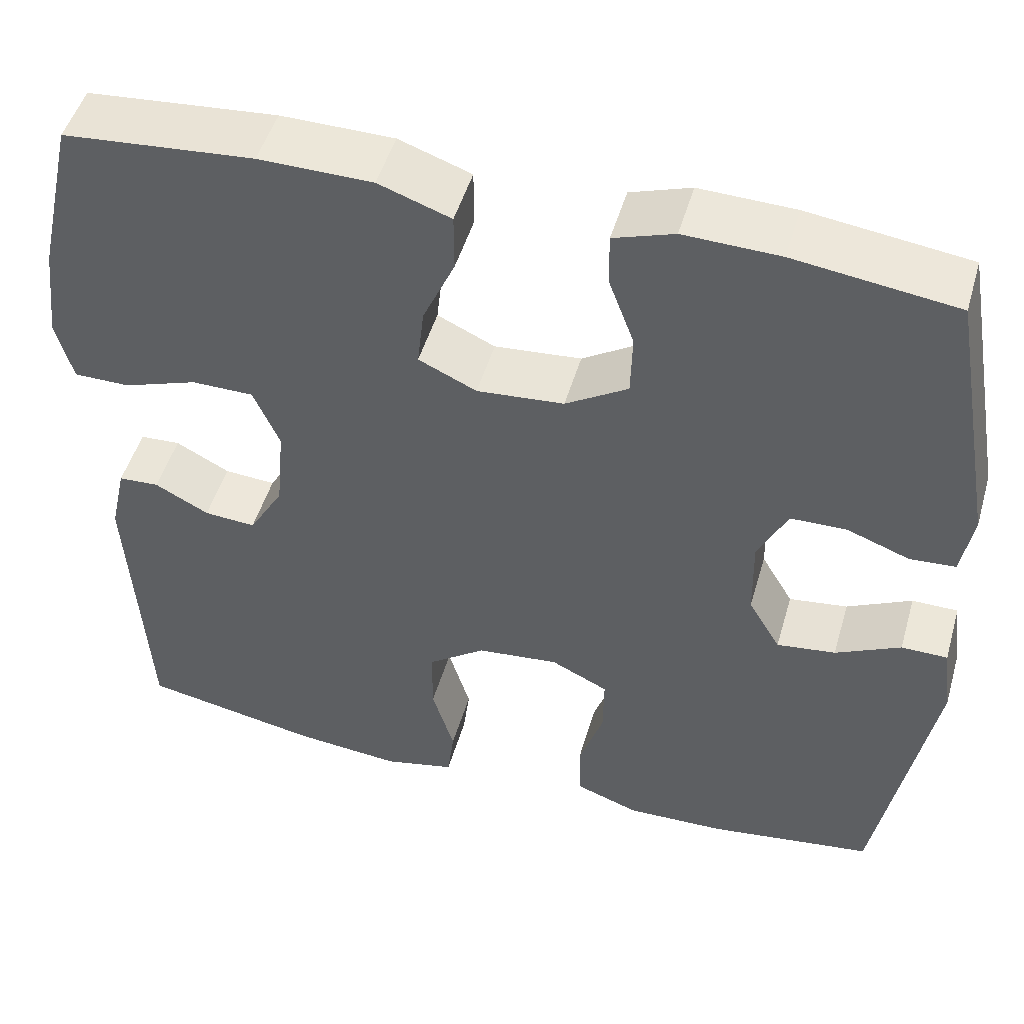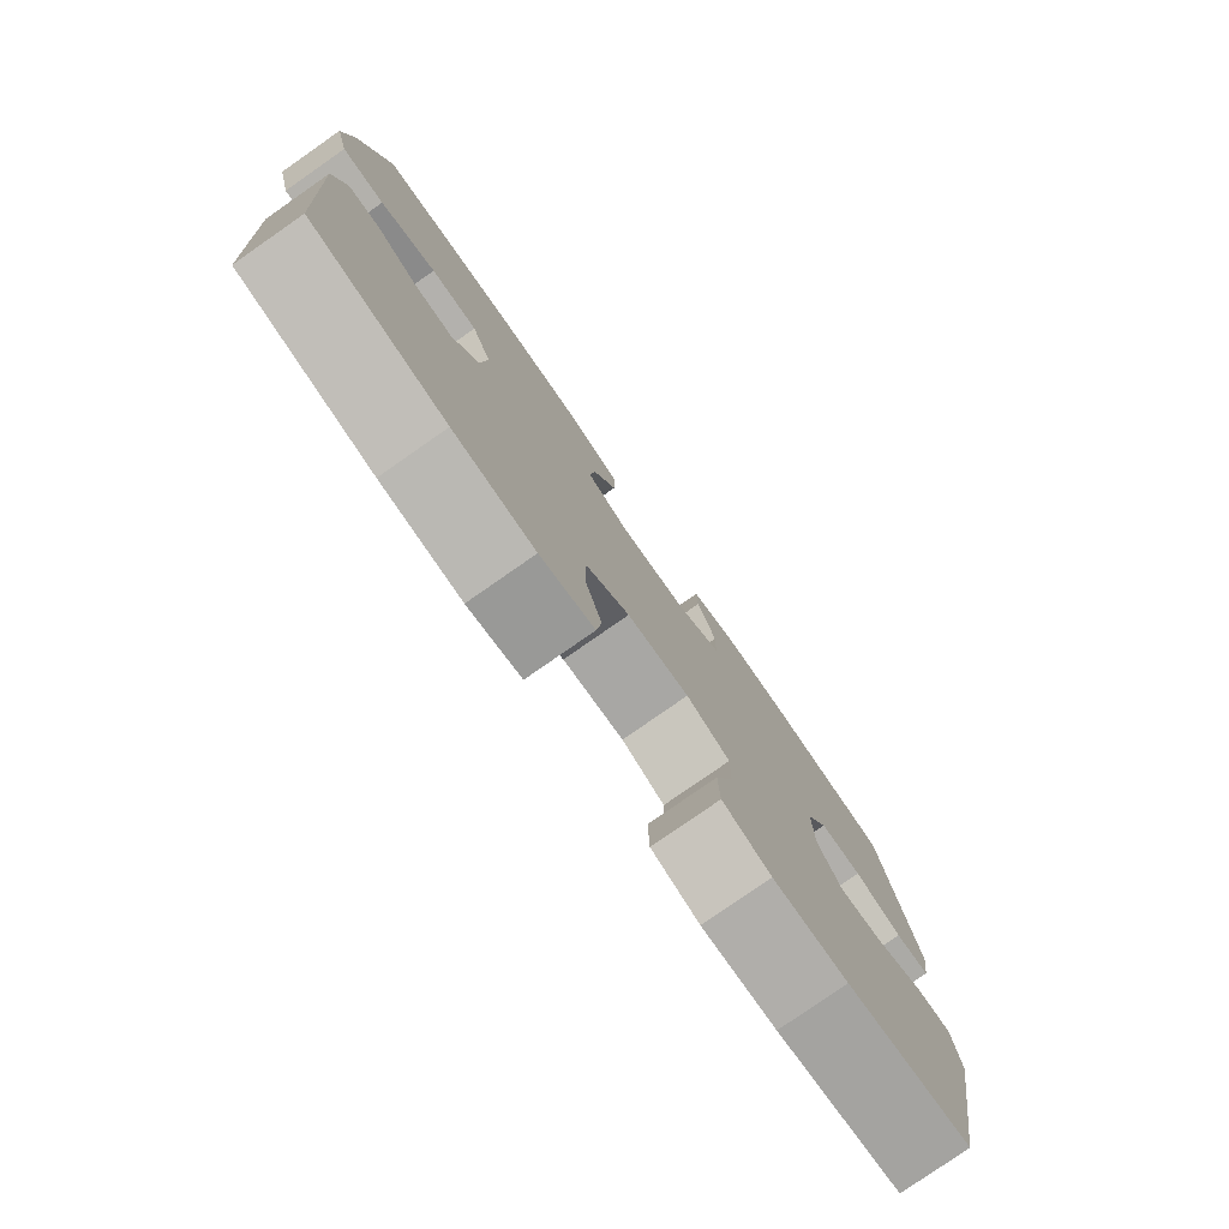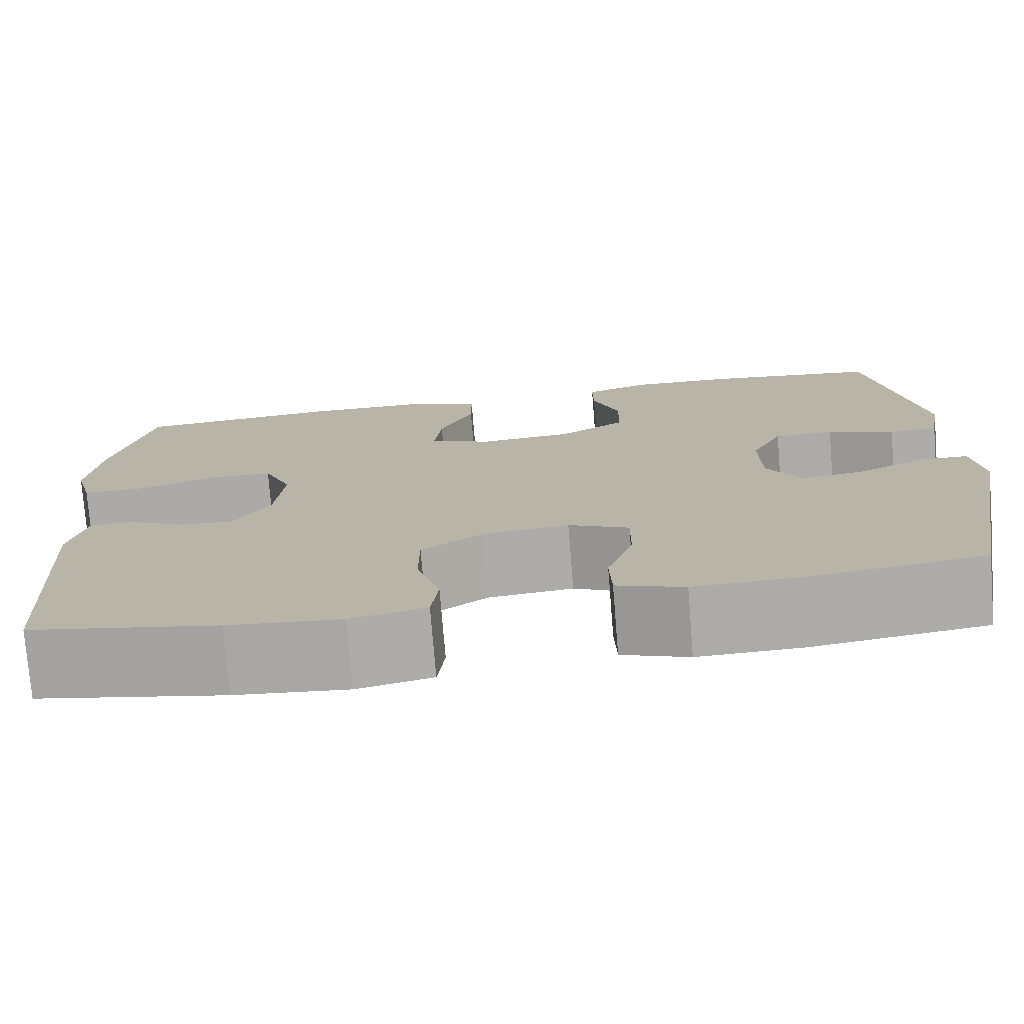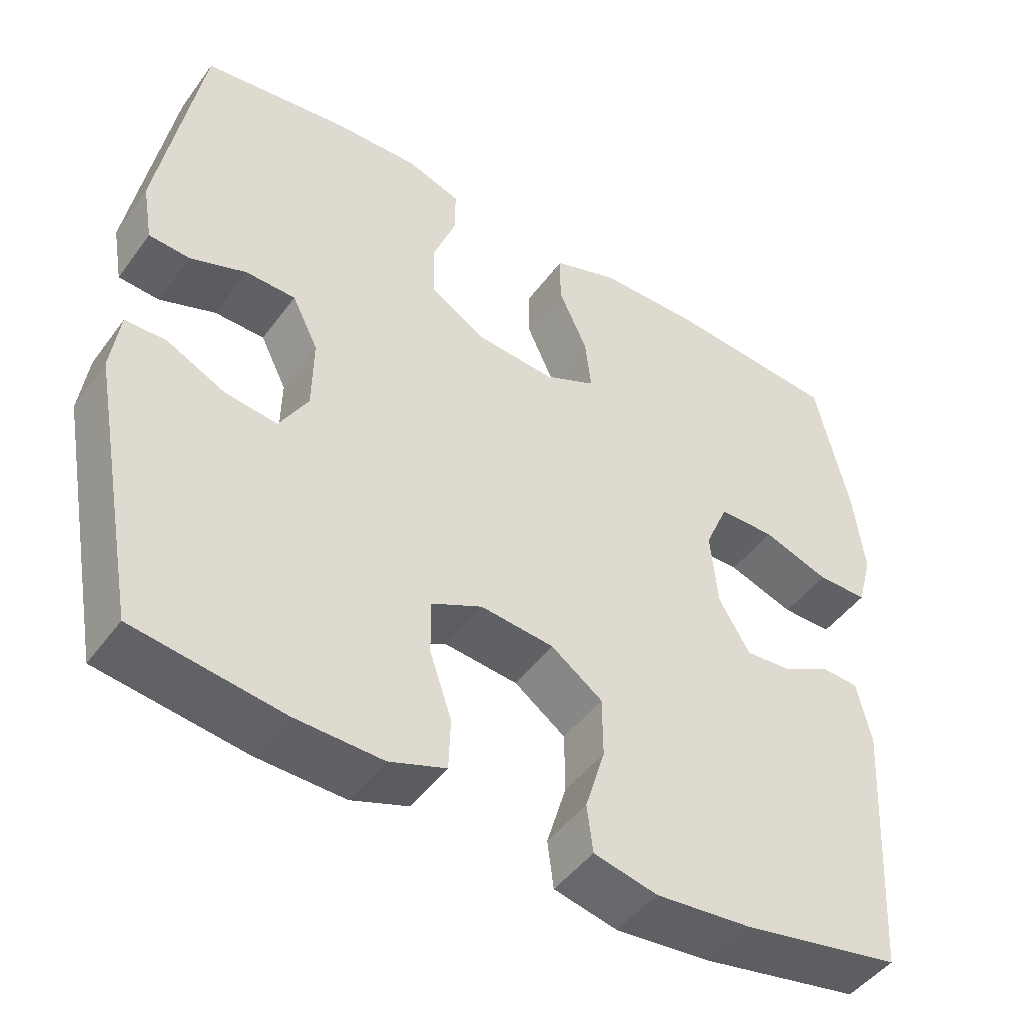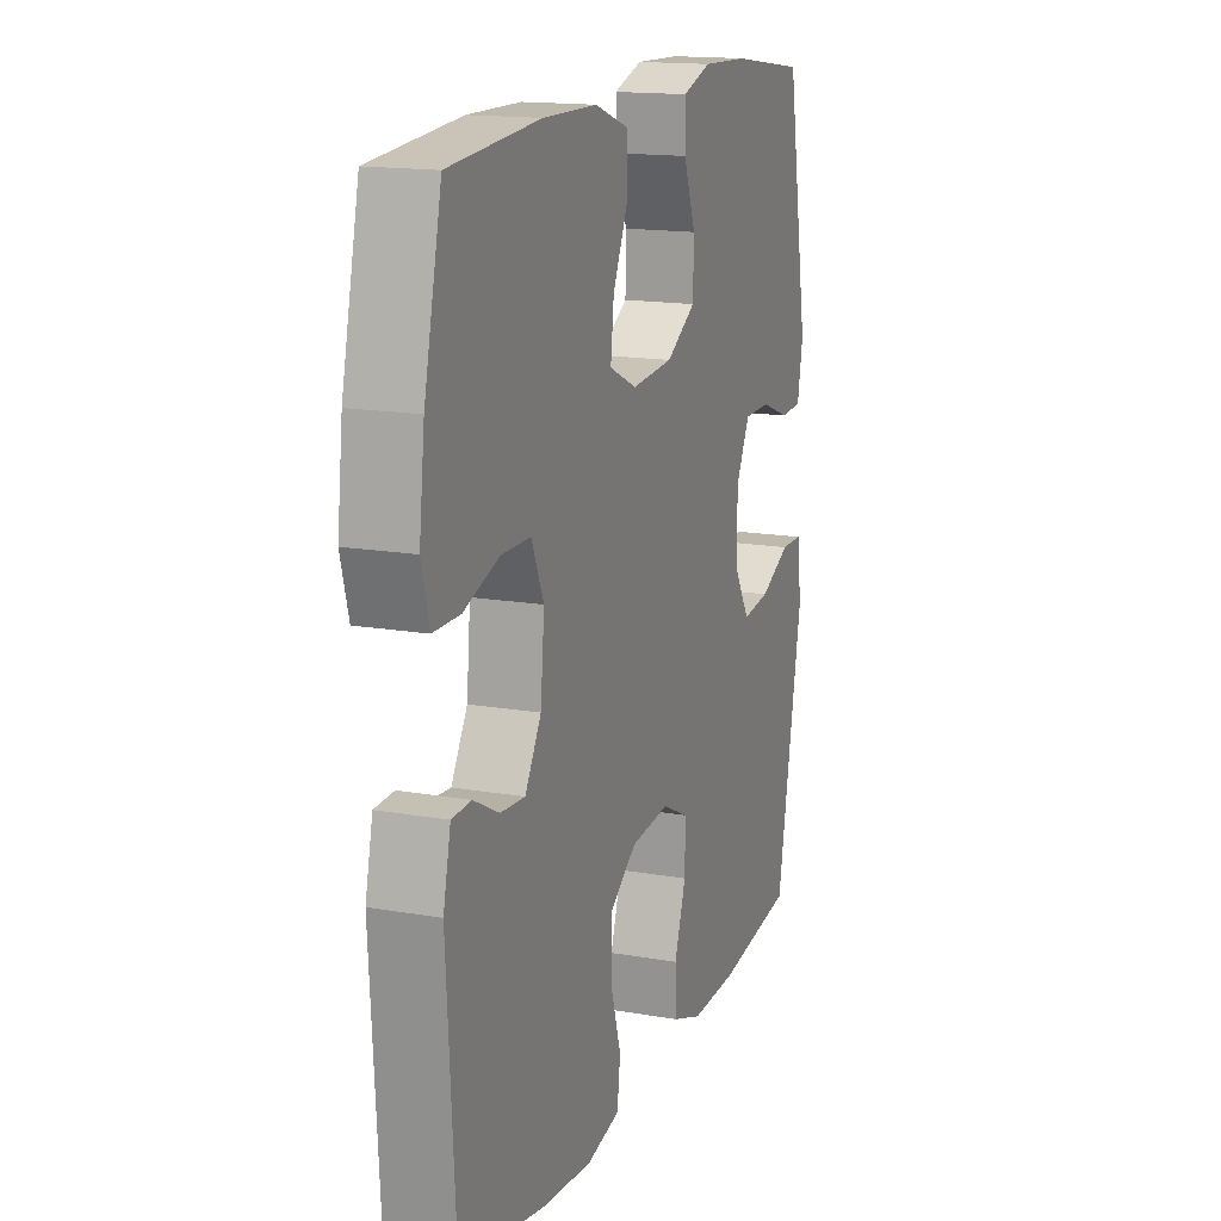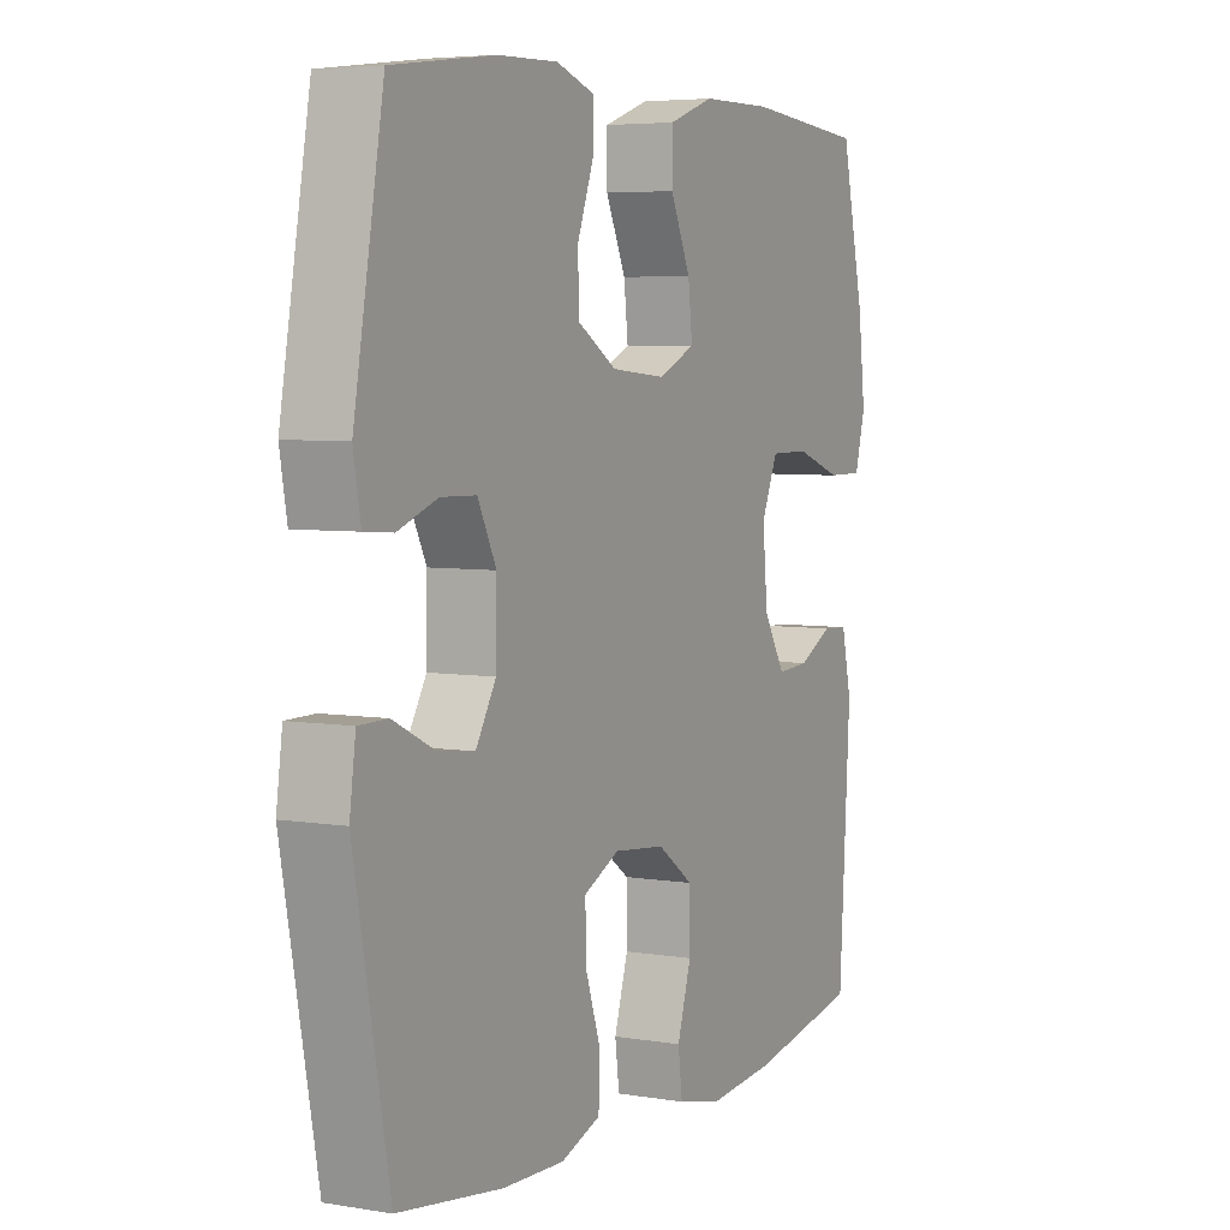
<metadata>
{"format":"obj","ext":"obj","renderer":"f3d","projection":"perspective","resolution":1024,"background":"white","views":[{"elev":48.9,"azim":-164.0,"up":"+Z"},{"elev":-79.0,"azim":124.9,"up":"+Z"},{"elev":-75.9,"azim":-175.4,"up":"+Z"},{"elev":-46.8,"azim":-34.3,"up":"+Z"},{"elev":15.6,"azim":110.2,"up":"+Z"},{"elev":5.2,"azim":-62.5,"up":"+Z"}]}
</metadata>
<code>
o path630
v -0.551 0.0375 0.1866
v -0.5373 0.0375 0.1091
v -0.4829 0.0375 0.1052
v -0.4081 0.0375 0.1328
v -0.3413 0.0375 0.1314
v -0.3063 0.0375 0.06066
v -0.3079 0.0375 -0.03801
v -0.3462 0.0375 -0.1029
v -0.4164 0.0375 -0.09374
v -0.4938 0.0375 -0.05593
v -0.5489 0.0375 -0.05631
v -0.5605 0.0375 -0.1411
v -0.4946 0.0375 -0.4968
v -0.298 0.0375 -0.5244
v -0.1807 0.0375 -0.5279
v -0.1051 0.0375 -0.5006
v -0.1027 0.0375 -0.4316
v -0.1319 0.0375 -0.3443
v -0.1327 0.0375 -0.2712
v -0.06475 0.0375 -0.2384
v 0.03286 0.0375 -0.2484
v 0.1013 0.0375 -0.2977
v 0.1017 0.0375 -0.3784
v 0.0753 0.0375 -0.4654
v 0.08331 0.0375 -0.5291
v 0.1679 0.0375 -0.5484
v 0.2953 0.0375 -0.5366
v 0.5071 0.0375 -0.4968
v 0.5285 0.0375 -0.1456
v 0.5095 0.0375 -0.06096
v 0.4608 0.0375 -0.05845
v 0.3961 0.0375 -0.09239
v 0.3344 0.0375 -0.09673
v 0.2933 0.0375 -0.02688
v 0.2837 0.0375 0.07575
v 0.315 0.0375 0.1483
v 0.3892 0.0375 0.1487
v 0.4779 0.0375 0.1179
v 0.5452 0.0375 0.1181
v 0.5651 0.0375 0.1923
v 0.5514 0.0375 0.3089
v 0.5071 0.0375 0.5051
v 0.279 0.0375 0.525
v 0.1433 0.0375 0.5238
v 0.05683 0.0375 0.4934
v 0.0567 0.0375 0.4242
v 0.09517 0.0375 0.3386
v 0.1032 0.0375 0.2673
v 0.03396 0.0375 0.2352
v -0.07026 0.0375 0.2441
v -0.1449 0.0375 0.29
v -0.1467 0.0375 0.3651
v -0.1162 0.0375 0.447
v -0.1155 0.0375 0.5095
v -0.1878 0.0375 0.5338
v -0.302 0.0375 0.5304
v -0.4946 0.0375 0.5051
v -0.551 -0.0375 0.1866
v -0.5373 -0.0375 0.1091
v -0.4829 -0.0375 0.1052
v -0.4081 -0.0375 0.1328
v -0.3413 -0.0375 0.1314
v -0.3063 -0.0375 0.06066
v -0.3079 -0.0375 -0.03801
v -0.3462 -0.0375 -0.1029
v -0.4164 -0.0375 -0.09374
v -0.4938 -0.0375 -0.05593
v -0.5489 -0.0375 -0.05631
v -0.5605 -0.0375 -0.1411
v -0.4946 -0.0375 -0.4968
v -0.298 -0.0375 -0.5244
v -0.1807 -0.0375 -0.5279
v -0.1051 -0.0375 -0.5006
v -0.1027 -0.0375 -0.4316
v -0.1319 -0.0375 -0.3443
v -0.1327 -0.0375 -0.2712
v -0.06475 -0.0375 -0.2384
v 0.03286 -0.0375 -0.2484
v 0.1013 -0.0375 -0.2977
v 0.1017 -0.0375 -0.3784
v 0.0753 -0.0375 -0.4654
v 0.08331 -0.0375 -0.5291
v 0.1679 -0.0375 -0.5484
v 0.2953 -0.0375 -0.5366
v 0.5071 -0.0375 -0.4968
v 0.5285 -0.0375 -0.1456
v 0.5095 -0.0375 -0.06096
v 0.4608 -0.0375 -0.05845
v 0.3961 -0.0375 -0.09239
v 0.3344 -0.0375 -0.09673
v 0.2933 -0.0375 -0.02688
v 0.2837 -0.0375 0.07575
v 0.315 -0.0375 0.1483
v 0.3892 -0.0375 0.1487
v 0.4779 -0.0375 0.1179
v 0.5452 -0.0375 0.1181
v 0.5651 -0.0375 0.1923
v 0.5514 -0.0375 0.3089
v 0.5071 -0.0375 0.5051
v 0.279 -0.0375 0.525
v 0.1433 -0.0375 0.5238
v 0.05683 -0.0375 0.4934
v 0.0567 -0.0375 0.4242
v 0.09517 -0.0375 0.3386
v 0.1032 -0.0375 0.2673
v 0.03396 -0.0375 0.2352
v -0.07026 -0.0375 0.2441
v -0.1449 -0.0375 0.29
v -0.1467 -0.0375 0.3651
v -0.1162 -0.0375 0.447
v -0.1155 -0.0375 0.5095
v -0.1878 -0.0375 0.5338
v -0.302 -0.0375 0.5304
v -0.4946 -0.0375 0.5051
v -0.5489 0.0375 -0.05631
v -0.5489 0.0375 -0.05631
v -0.5605 0.0375 -0.1411
v -0.551 0.0375 0.1866
v -0.5373 0.0375 0.1091
v -0.5373 0.0375 0.1091
v -0.4938 0.0375 -0.05593
v -0.4829 0.0375 0.1052
v -0.4946 0.0375 -0.4968
v -0.4946 0.0375 -0.4968
v -0.4946 0.0375 0.5051
v -0.4946 0.0375 0.5051
v -0.4164 0.0375 -0.09374
v -0.4081 0.0375 0.1328
v -0.3462 0.0375 -0.1029
v -0.3462 0.0375 -0.1029
v -0.302 0.0375 0.5304
v -0.3413 0.0375 0.1314
v -0.3413 0.0375 0.1314
v -0.298 0.0375 -0.5244
v -0.3079 0.0375 -0.03801
v -0.3063 0.0375 0.06066
v -0.1878 0.0375 0.5338
v -0.1807 0.0375 -0.5279
v -0.1155 0.0375 0.5095
v -0.1155 0.0375 0.5095
v -0.1051 0.0375 -0.5006
v -0.1051 0.0375 -0.5006
v -0.1162 0.0375 0.447
v -0.1467 0.0375 0.3651
v -0.1449 0.0375 0.29
v -0.07026 0.0375 0.2441
v -0.1319 0.0375 -0.3443
v -0.1327 0.0375 -0.2712
v -0.1327 0.0375 -0.2712
v -0.06475 0.0375 -0.2384
v -0.1027 0.0375 -0.4316
v 0.03396 0.0375 0.2352
v 0.03286 0.0375 -0.2484
v 0.1013 0.0375 -0.2977
v 0.1032 0.0375 0.2673
v 0.1032 0.0375 0.2673
v 0.05683 0.0375 0.4934
v 0.05683 0.0375 0.4934
v 0.0567 0.0375 0.4242
v 0.09517 0.0375 0.3386
v 0.1433 0.0375 0.5238
v 0.1017 0.0375 -0.3784
v 0.0753 0.0375 -0.4654
v 0.08331 0.0375 -0.5291
v 0.08331 0.0375 -0.5291
v 0.1679 0.0375 -0.5484
v 0.279 0.0375 0.525
v 0.2953 0.0375 -0.5366
v 0.2837 0.0375 0.07575
v 0.315 0.0375 0.1483
v 0.315 0.0375 0.1483
v 0.2933 0.0375 -0.02688
v 0.3344 0.0375 -0.09673
v 0.3344 0.0375 -0.09673
v 0.3892 0.0375 0.1487
v 0.3961 0.0375 -0.09239
v 0.4779 0.0375 0.1179
v 0.4608 0.0375 -0.05845
v 0.5071 0.0375 0.5051
v 0.5071 0.0375 0.5051
v 0.5095 0.0375 -0.06096
v 0.5095 0.0375 -0.06096
v 0.5452 0.0375 0.1181
v 0.5452 0.0375 0.1181
v 0.5071 0.0375 -0.4968
v 0.5071 0.0375 -0.4968
v 0.5285 0.0375 -0.1456
v 0.5514 0.0375 0.3089
v 0.5651 0.0375 0.1923
v -0.5489 -0.0375 -0.05631
v -0.5489 -0.0375 -0.05631
v -0.5605 -0.0375 -0.1411
v -0.551 -0.0375 0.1866
v -0.5373 -0.0375 0.1091
v -0.5373 -0.0375 0.1091
v -0.4938 -0.0375 -0.05593
v -0.4829 -0.0375 0.1052
v -0.4946 -0.0375 -0.4968
v -0.4946 -0.0375 -0.4968
v -0.4946 -0.0375 0.5051
v -0.4946 -0.0375 0.5051
v -0.4164 -0.0375 -0.09374
v -0.4081 -0.0375 0.1328
v -0.3462 -0.0375 -0.1029
v -0.3462 -0.0375 -0.1029
v -0.302 -0.0375 0.5304
v -0.3413 -0.0375 0.1314
v -0.3413 -0.0375 0.1314
v -0.298 -0.0375 -0.5244
v -0.3079 -0.0375 -0.03801
v -0.3063 -0.0375 0.06066
v -0.1878 -0.0375 0.5338
v -0.1807 -0.0375 -0.5279
v -0.1155 -0.0375 0.5095
v -0.1155 -0.0375 0.5095
v -0.1051 -0.0375 -0.5006
v -0.1051 -0.0375 -0.5006
v -0.1162 -0.0375 0.447
v -0.1467 -0.0375 0.3651
v -0.1449 -0.0375 0.29
v -0.07026 -0.0375 0.2441
v -0.1319 -0.0375 -0.3443
v -0.1327 -0.0375 -0.2712
v -0.1327 -0.0375 -0.2712
v -0.06475 -0.0375 -0.2384
v -0.1027 -0.0375 -0.4316
v 0.03396 -0.0375 0.2352
v 0.03286 -0.0375 -0.2484
v 0.1013 -0.0375 -0.2977
v 0.1032 -0.0375 0.2673
v 0.1032 -0.0375 0.2673
v 0.05683 -0.0375 0.4934
v 0.05683 -0.0375 0.4934
v 0.0567 -0.0375 0.4242
v 0.09517 -0.0375 0.3386
v 0.1433 -0.0375 0.5238
v 0.1017 -0.0375 -0.3784
v 0.0753 -0.0375 -0.4654
v 0.08331 -0.0375 -0.5291
v 0.08331 -0.0375 -0.5291
v 0.1679 -0.0375 -0.5484
v 0.279 -0.0375 0.525
v 0.2953 -0.0375 -0.5366
v 0.2837 -0.0375 0.07575
v 0.315 -0.0375 0.1483
v 0.315 -0.0375 0.1483
v 0.2933 -0.0375 -0.02688
v 0.3344 -0.0375 -0.09673
v 0.3344 -0.0375 -0.09673
v 0.3892 -0.0375 0.1487
v 0.3961 -0.0375 -0.09239
v 0.4779 -0.0375 0.1179
v 0.4608 -0.0375 -0.05845
v 0.5071 -0.0375 0.5051
v 0.5071 -0.0375 0.5051
v 0.5095 -0.0375 -0.06096
v 0.5095 -0.0375 -0.06096
v 0.5452 -0.0375 0.1181
v 0.5452 -0.0375 0.1181
v 0.5071 -0.0375 -0.4968
v 0.5071 -0.0375 -0.4968
v 0.5285 -0.0375 -0.1456
v 0.5514 -0.0375 0.3089
v 0.5651 -0.0375 0.1923
f 228 227 225
f 207 220 219
f 252 264 250
f 229 237 243
f 235 245 242
f 203 193 197
f 241 237 238
f 193 203 200
f 200 203 206
f 225 210 223
f 206 219 212
f 192 196 190
f 258 264 252
f 244 230 227
f 223 204 222
f 235 236 234
f 248 247 229
f 198 204 202
f 210 221 211
f 244 227 247
f 251 262 253
f 260 248 243
f 263 242 250
f 241 238 239
f 236 235 242
f 262 251 260
f 212 219 218
f 206 207 219
f 234 236 232
f 212 218 214
f 245 230 244
f 227 221 225
f 260 251 248
f 247 227 228
f 254 242 263
f 226 213 216
f 250 242 245
f 211 220 207
f 243 248 229
f 213 222 209
f 209 204 198
f 198 202 192
f 253 262 256
f 202 196 192
f 220 211 221
f 243 237 241
f 264 263 250
f 207 206 203
f 230 245 235
f 197 193 194
f 204 223 210
f 222 204 209
f 222 213 226
f 225 221 210
f 229 247 228
f 116 12 69 191
f 1 120 195 58
f 10 11 68 67
f 2 3 60 59
f 12 124 199 69
f 126 1 58 201
f 9 10 67 66
f 3 4 61 60
f 130 9 66 205
f 56 57 114 113
f 4 133 208 61
f 13 14 71 70
f 7 8 65 64
f 5 6 63 62
f 6 7 64 63
f 55 56 113 112
f 14 15 72 71
f 140 55 112 215
f 15 142 217 72
f 53 54 111 110
f 52 53 110 109
f 51 52 109 108
f 50 51 108 107
f 18 149 224 75
f 19 20 77 76
f 17 18 75 74
f 16 17 74 73
f 49 50 107 106
f 20 21 78 77
f 21 22 79 78
f 156 49 106 231
f 158 46 103 233
f 46 47 104 103
f 44 45 102 101
f 23 24 81 80
f 24 165 240 81
f 25 26 83 82
f 47 48 105 104
f 22 23 80 79
f 43 44 101 100
f 26 27 84 83
f 35 171 246 92
f 34 35 92 91
f 174 34 91 249
f 36 37 94 93
f 32 33 90 89
f 37 38 95 94
f 31 32 89 88
f 180 43 100 255
f 182 31 88 257
f 38 184 259 95
f 27 186 261 84
f 29 30 87 86
f 28 29 86 85
f 41 42 99 98
f 40 41 98 97
f 39 40 97 96
f 153 150 152
f 132 144 145
f 177 175 189
f 154 168 162
f 160 167 170
f 128 122 118
f 166 163 162
f 118 125 128
f 125 131 128
f 150 148 135
f 131 137 144
f 117 115 121
f 183 177 189
f 169 152 155
f 148 147 129
f 160 159 161
f 173 154 172
f 123 127 129
f 135 136 146
f 169 172 152
f 176 178 187
f 185 168 173
f 188 175 167
f 166 164 163
f 161 167 160
f 187 185 176
f 137 143 144
f 131 144 132
f 159 157 161
f 137 139 143
f 170 169 155
f 152 150 146
f 185 173 176
f 172 153 152
f 179 188 167
f 151 141 138
f 175 170 167
f 136 132 145
f 168 154 173
f 138 134 147
f 134 123 129
f 123 117 127
f 178 181 187
f 127 117 121
f 145 146 136
f 168 166 162
f 189 175 188
f 132 128 131
f 155 160 170
f 122 119 118
f 129 135 148
f 147 134 129
f 147 151 138
f 150 135 146
f 154 153 172

</code>
